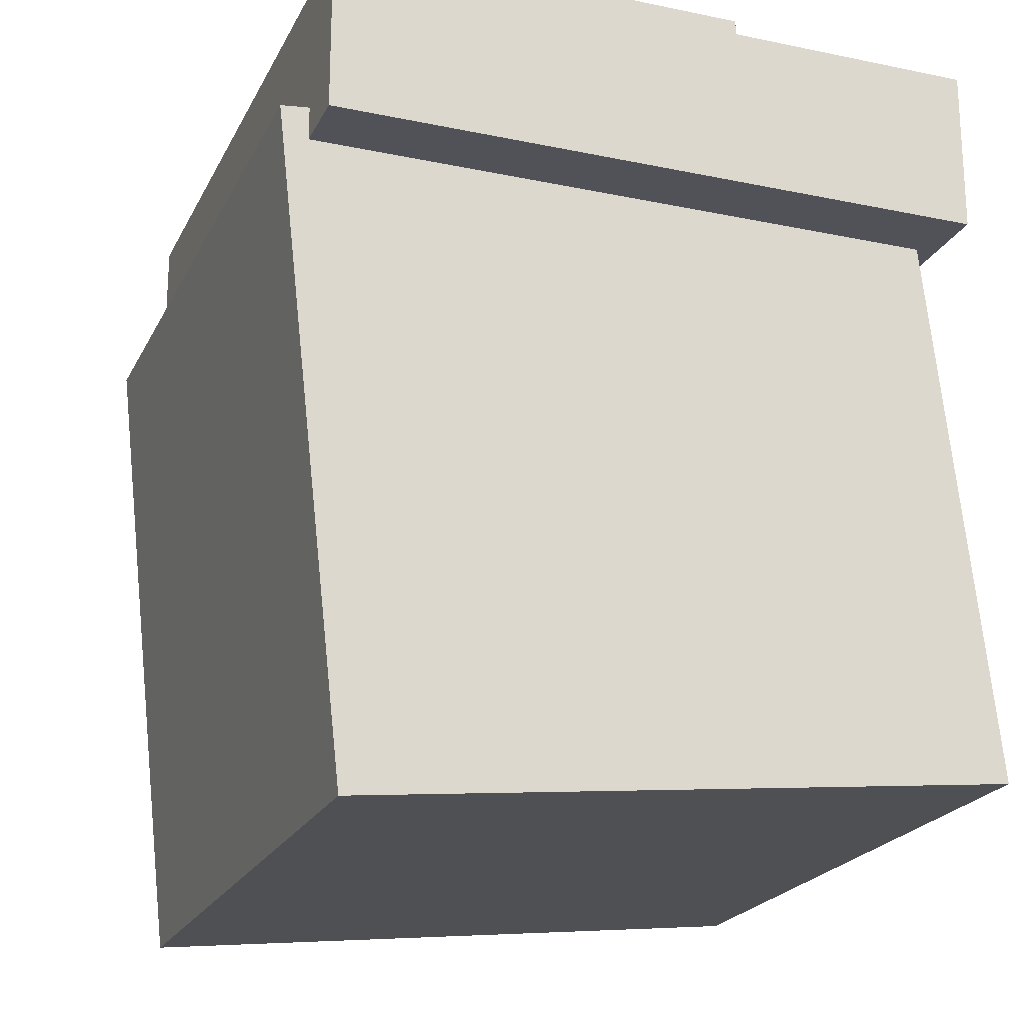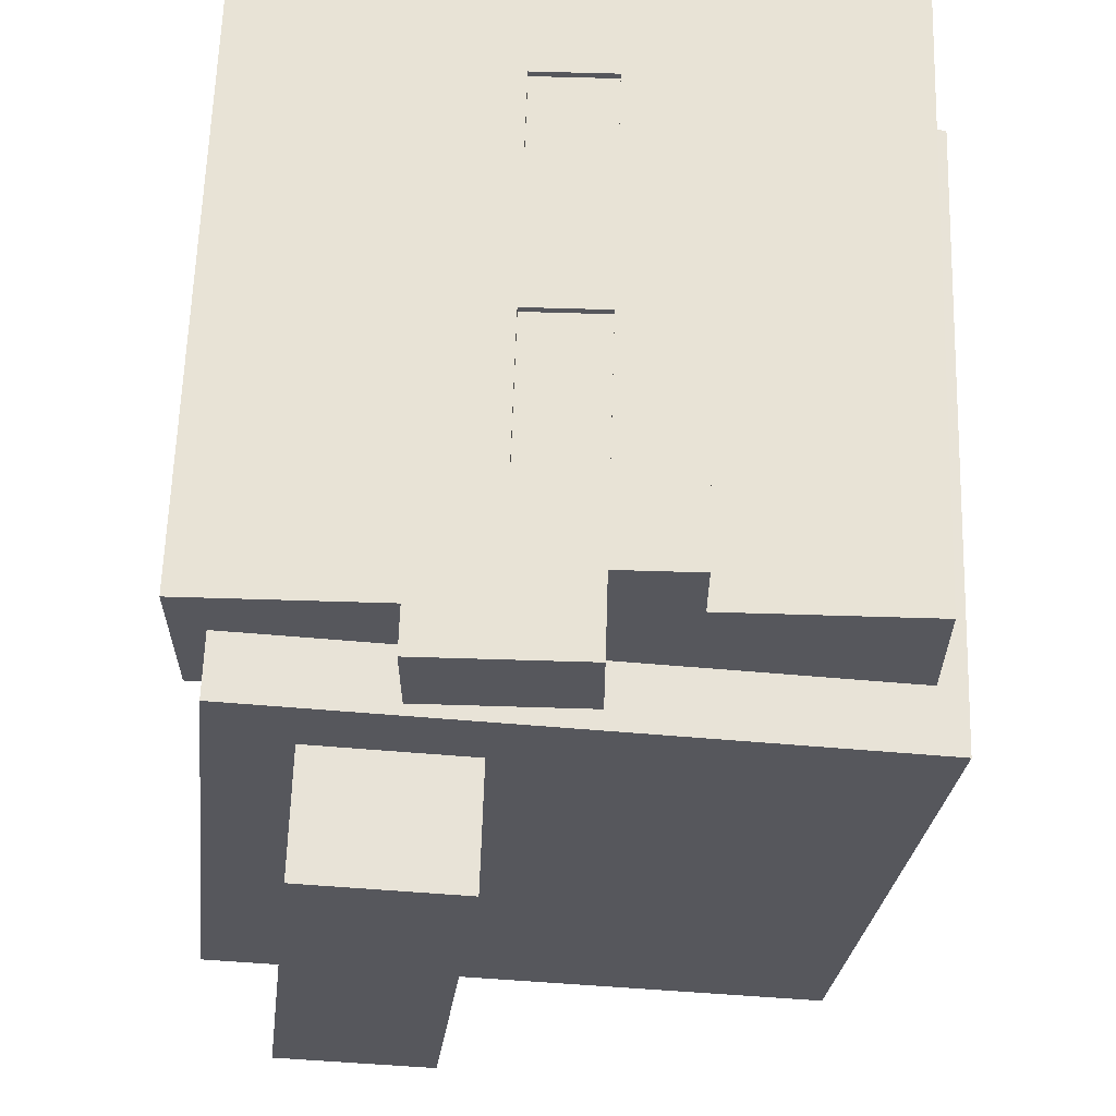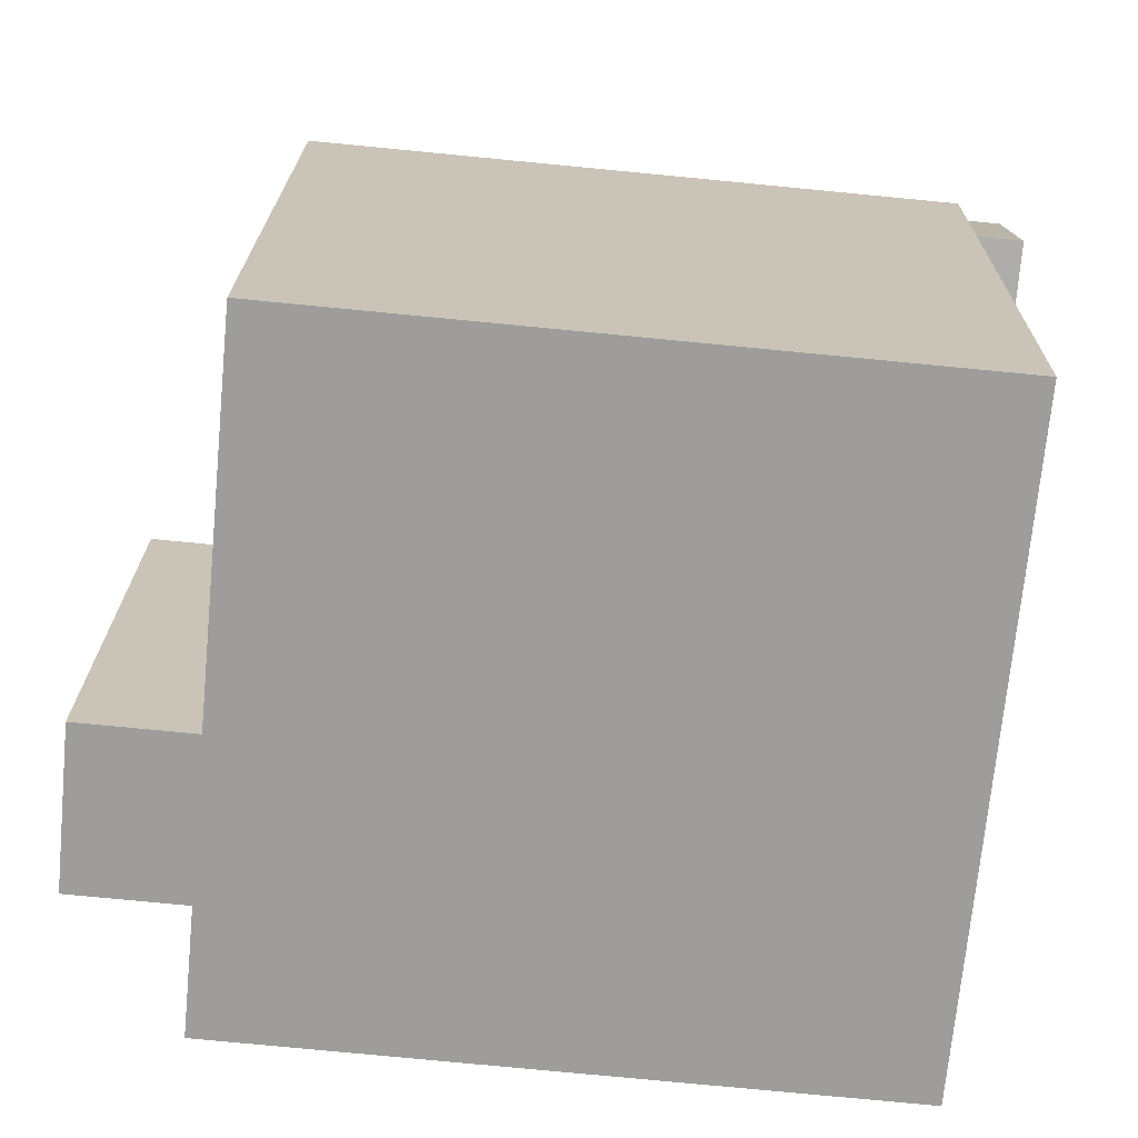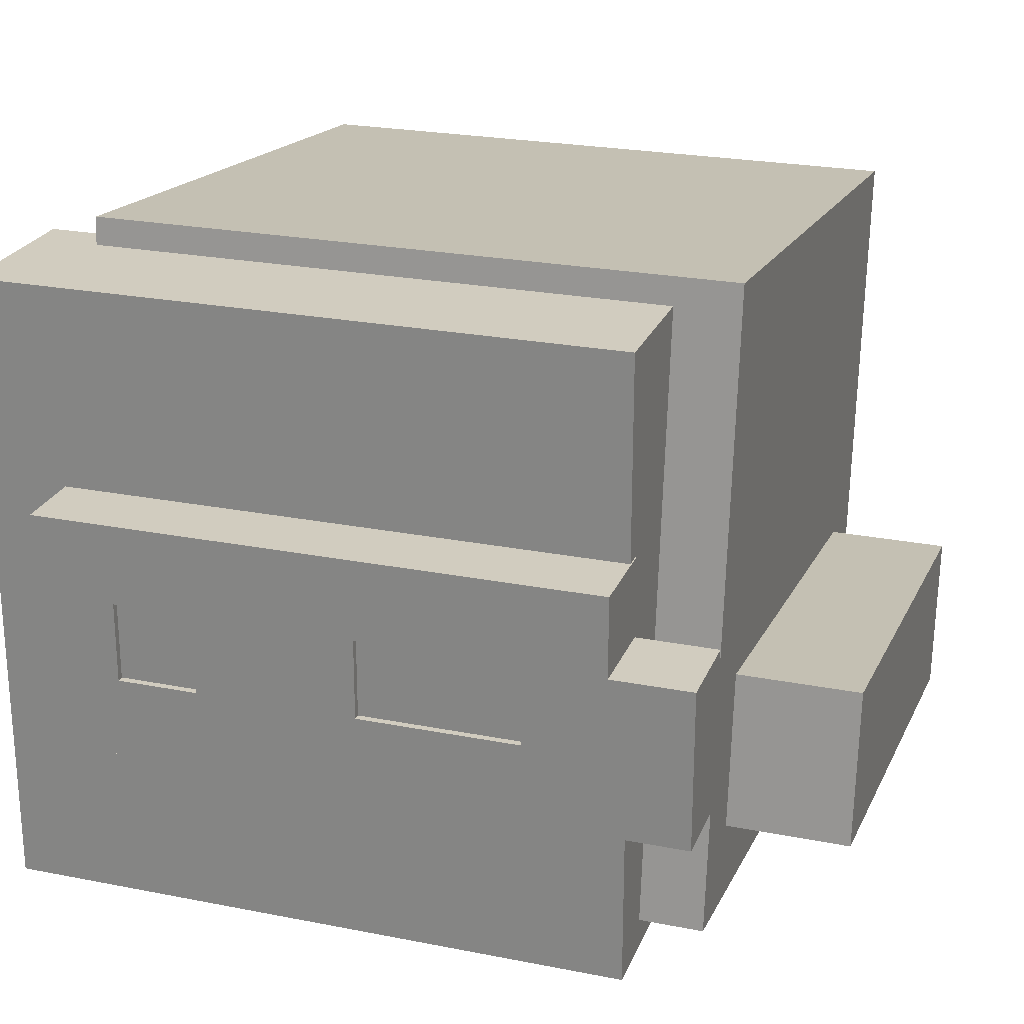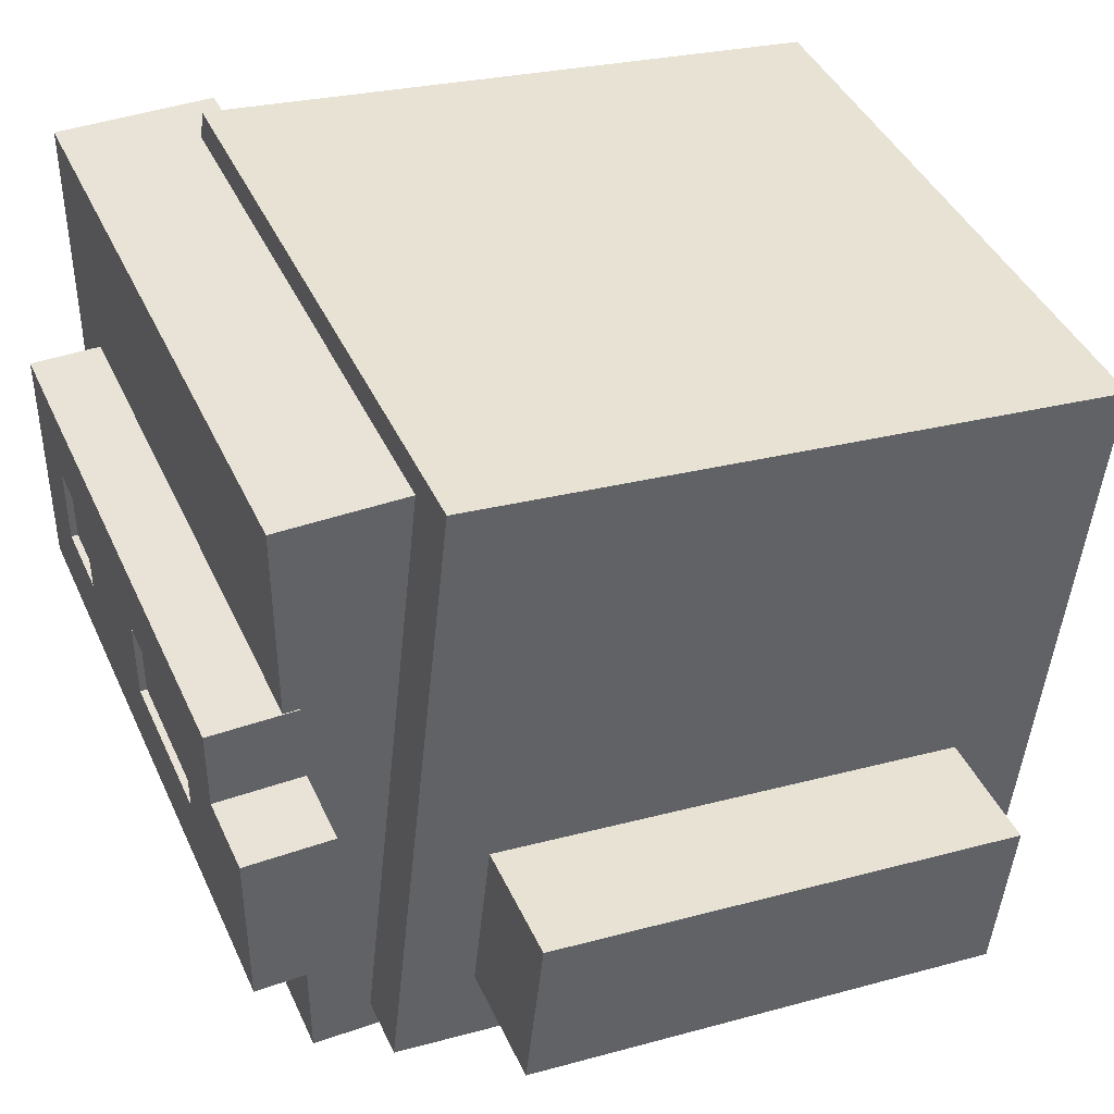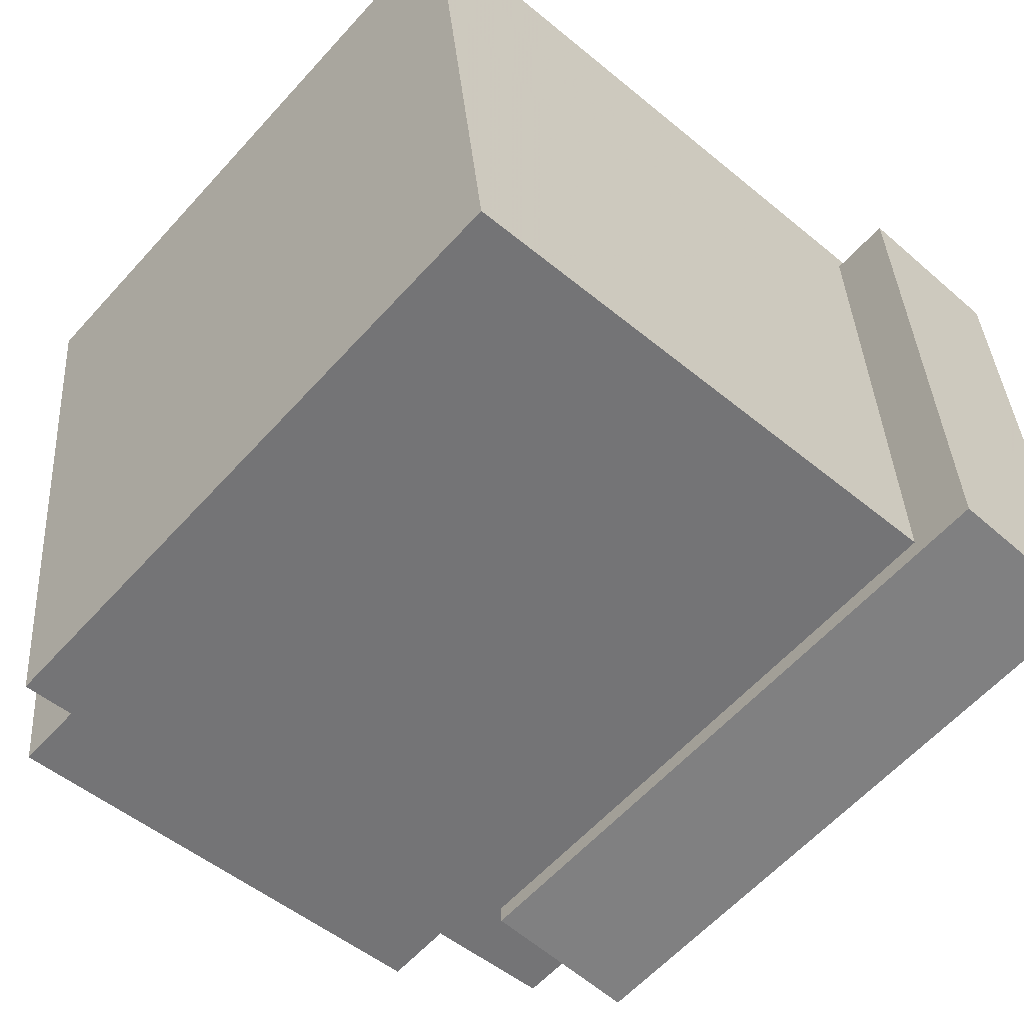
<metadata>
{"format":"obj","ext":"obj","renderer":"f3d","projection":"perspective","resolution":1024,"background":"white","views":[{"elev":-21.5,"azim":-110.4,"up":"+Z"},{"elev":62.5,"azim":91.8,"up":"+Z"},{"elev":-77.1,"azim":174.5,"up":"+Z"},{"elev":23.8,"azim":18.3,"up":"+Y"},{"elev":41.4,"azim":67.0,"up":"+Y"},{"elev":-60.2,"azim":-131.8,"up":"+Y"}]}
</metadata>
<code>
g Model
v -6.4 1.785 7.021
v -6.4 17.69 5.242
v -6.4 15.91 -10.66
v -6.4 0.006613 -8.88
f 1 2 3 4
v 9.6 0.006613 -8.88
v 9.6 15.91 -10.66
v 9.6 17.69 5.242
v 9.6 1.785 7.021
f 5 6 7 8
v -6.4 0.006613 -8.88
v 9.6 0.006613 -8.88
v 9.6 1.785 7.021
v -6.4 1.785 7.021
f 9 10 11 12
v -6.4 17.69 5.242
v 9.6 17.69 5.242
v 9.6 15.91 -10.66
v -6.4 15.91 -10.66
f 13 14 15 16
v -6.4 15.91 -10.66
v 9.6 15.91 -10.66
v 9.6 0.006613 -8.88
v -6.4 0.006613 -8.88
f 17 18 19 20
v -6.4 1.785 7.021
v 9.6 1.785 7.021
v 9.6 17.69 5.242
v -6.4 17.69 5.242
f 21 22 23 24
v -8 17 4.5
v 8 17 4.5
v 8 1 4.5
v -8 1 4.5
f 25 26 27 28
v -8 1 8.5
v 8 1 8.5
v 8 17 8.5
v -8 17 8.5
f 29 30 31 32
v -7 16 6.045
v 7 16 6.045
v 7 4 6.045
v -7 4 6.045
f 33 34 35 36
v -7 4 8.045
v 7 4 8.045
v 7 16 8.045
v -7 16 8.045
f 37 38 39 40
v -5.976 10 8.101
v 10.02 10 8.101
v 10.02 6 8.101
v -5.976 6 8.101
f 41 42 43 44
v -5.976 6 10.1
v 10.02 6 10.1
v 10.02 10 10.1
v -5.976 10 10.1
f 45 46 47 48
v -3.299 2.233 -6.969
v 12.7 2.233 -6.969
v 12.7 2.678 -2.994
v -3.299 2.678 -2.994
f 49 50 51 52
v -3.299 6.653 -3.439
v 12.7 6.653 -3.439
v 12.7 6.208 -7.414
v -3.299 6.208 -7.414
f 53 54 55 56
v -3.299 6.208 -7.414
v 12.7 6.208 -7.414
v 12.7 2.233 -6.969
v -3.299 2.233 -6.969
f 57 58 59 60
v -8 1 8.5
v -8 17 8.5
v -8 17 4.5
v -8 1 4.5
f 61 62 63 64
v 8 1 4.5
v 8 17 4.5
v 8 17 8.5
v 8 1 8.5
f 65 66 67 68
v -8 1 4.5
v 8 1 4.5
v 8 1 8.5
v -8 1 8.5
f 69 70 71 72
v -8 17 8.5
v 8 17 8.5
v 8 17 4.5
v -8 17 4.5
f 73 74 75 76
v 12.7 2.233 -6.969
v 12.7 6.208 -7.414
v 12.7 7.542 4.512
v 12.7 3.567 4.957
f 77 78 79 80
v -3.299 2.678 -2.994
v 8.701 2.678 -2.994
v 8.701 6.653 -3.439
v -3.299 6.653 -3.439
f 81 82 83 84
v -5.976 6 8.101
v 10.02 6 8.101
v 10.02 6 10.1
v -5.976 6 10.1
f 85 86 87 88
v -5.976 6 8.27
v 10.02 6 8.27
v 10.02 6 10.27
v -5.976 6 10.27
f 89 90 91 92
v -5.976 8 8.27
v 10.02 8 8.27
v 10.02 6 8.27
v -5.976 6 8.27
f 93 94 95 96
v -5.976 6 10.27
v 10.02 6 10.27
v 10.02 8 10.27
v -5.976 8 10.27
f 97 98 99 100
v 8.701 3.567 4.957
v 8.701 7.542 4.512
v 8.701 6.653 -3.439
v 8.701 2.678 -2.994
f 101 102 103 104
v 8.701 2.678 -2.994
v 12.7 2.678 -2.994
v 12.7 3.567 4.957
v 8.701 3.567 4.957
f 105 106 107 108
v 8.701 7.542 4.512
v 12.7 7.542 4.512
v 12.7 6.653 -3.439
v 8.701 6.653 -3.439
f 109 110 111 112
v -5.976 12 10.1
v 8.024 12 10.1
v 8.024 12 8.101
v -5.976 12 8.101
f 113 114 115 116
v -5.976 12 8.101
v 8.024 12 8.101
v 8.024 10 8.101
v -5.976 10 8.101
f 117 118 119 120
v -5.976 10 10.1
v 8.024 10 10.1
v 8.024 12 10.1
v -5.976 12 10.1
f 121 122 123 124
v -5.976 12 10.27
v 8.024 12 10.27
v 8.024 12 8.27
v -5.976 12 8.27
f 125 126 127 128
v -5.976 12 8.27
v 8.024 12 8.27
v 8.024 10 8.27
v -5.976 10 8.27
f 129 130 131 132
v -5.976 10 10.27
v 8.024 10 10.27
v 8.024 12 10.27
v -5.976 12 10.27
f 133 134 135 136
v -7 4 6.045
v 7 4 6.045
v 7 4 8.045
v -7 4 8.045
f 137 138 139 140
v -7 16 8.045
v 7 16 8.045
v 7 16 6.045
v -7 16 6.045
f 141 142 143 144
v -7 4 8.045
v -7 16 8.045
v -7 16 6.045
v -7 4 6.045
f 145 146 147 148
v 7 4 6.045
v 7 16 6.045
v 7 16 8.045
v 7 4 8.045
f 149 150 151 152
v -3.299 2.678 -2.994
v -3.299 6.653 -3.439
v -3.299 6.208 -7.414
v -3.299 2.233 -6.969
f 153 154 155 156
v 8.701 3.567 4.957
v 12.7 3.567 4.957
v 12.7 7.542 4.512
v 8.701 7.542 4.512
f 157 158 159 160
v -5.976 6 10.1
v -5.976 12 10.1
v -5.976 12 8.101
v -5.976 6 8.101
f 161 162 163 164
v -5.976 6 10.27
v -5.976 12 10.27
v -5.976 12 8.27
v -5.976 6 8.27
f 165 166 167 168
v -4 2 6.2
v 2 2 6.2
v 2 2 8.2
v -4 2 8.2
f 169 170 171 172
v -4 4 8.2
v 2 4 8.2
v 2 4 6.2
v -4 4 6.2
f 173 174 175 176
v -4 4 6.2
v 2 4 6.2
v 2 2 6.2
v -4 2 6.2
f 177 178 179 180
v -4 2 8.2
v 2 2 8.2
v 2 4 8.2
v -4 4 8.2
f 181 182 183 184
v 10.02 6 8.101
v 10.02 10 8.101
v 10.02 10 10.1
v 10.02 6 10.1
f 185 186 187 188
v 10.02 6 8.27
v 10.02 10 8.27
v 10.02 10 10.27
v 10.02 6 10.27
f 189 190 191 192
v 2.024 10 8.27
v 6.024 10 8.27
v 6.024 10 10.27
v 2.024 10 10.27
f 193 194 195 196
v 2.024 8 10.27
v 6.024 8 10.27
v 6.024 8 8.27
v 2.024 8 8.27
f 197 198 199 200
v -1.976 10 8.27
v 2.024 10 8.27
v 2.024 8 8.27
v -1.976 8 8.27
f 201 202 203 204
v 6.024 10 8.27
v 10.02 10 8.27
v 10.02 8 8.27
v 6.024 8 8.27
f 205 206 207 208
v -1.976 8 10.27
v 2.024 8 10.27
v 2.024 10 10.27
v -1.976 10 10.27
f 209 210 211 212
v 6.024 8 10.27
v 10.02 8 10.27
v 10.02 10 10.27
v 6.024 10 10.27
f 213 214 215 216
v 8.024 10 8.101
v 8.024 12 8.101
v 8.024 12 10.1
v 8.024 10 10.1
f 217 218 219 220
v 8.024 10 10.1
v 10.02 10 10.1
v 10.02 10 8.101
v 8.024 10 8.101
f 221 222 223 224
v -1.976 8 10.27
v -1.976 10 10.27
v -1.976 10 8.27
v -1.976 8 8.27
f 225 226 227 228
v 6.024 8 10.27
v 6.024 10 10.27
v 6.024 10 8.27
v 6.024 8 8.27
f 229 230 231 232
v -3.976 8 8.27
v -3.976 10 8.27
v -3.976 10 10.27
v -3.976 8 10.27
f 233 234 235 236
v 2.024 8 8.27
v 2.024 10 8.27
v 2.024 10 10.27
v 2.024 8 10.27
f 237 238 239 240
v 8.024 10 8.27
v 8.024 12 8.27
v 8.024 12 10.27
v 8.024 10 10.27
f 241 242 243 244
v -3.976 10 8.27
v -1.976 10 8.27
v -1.976 10 10.27
v -3.976 10 10.27
f 245 246 247 248
v -3.976 8 10.27
v -1.976 8 10.27
v -1.976 8 8.27
v -3.976 8 8.27
f 249 250 251 252
v 8.024 10 10.27
v 10.02 10 10.27
v 10.02 10 8.27
v 8.024 10 8.27
f 253 254 255 256
v -5.976 10 8.27
v -3.976 10 8.27
v -3.976 8 8.27
v -5.976 8 8.27
f 257 258 259 260
v -5.976 8 10.27
v -3.976 8 10.27
v -3.976 10 10.27
v -5.976 10 10.27
f 261 262 263 264
v -4 2 8.2
v -4 4 8.2
v -4 4 6.2
v -4 2 6.2
f 265 266 267 268
v 2 2 6.2
v 2 4 6.2
v 2 4 8.2
v 2 2 8.2
f 269 270 271 272

</code>
